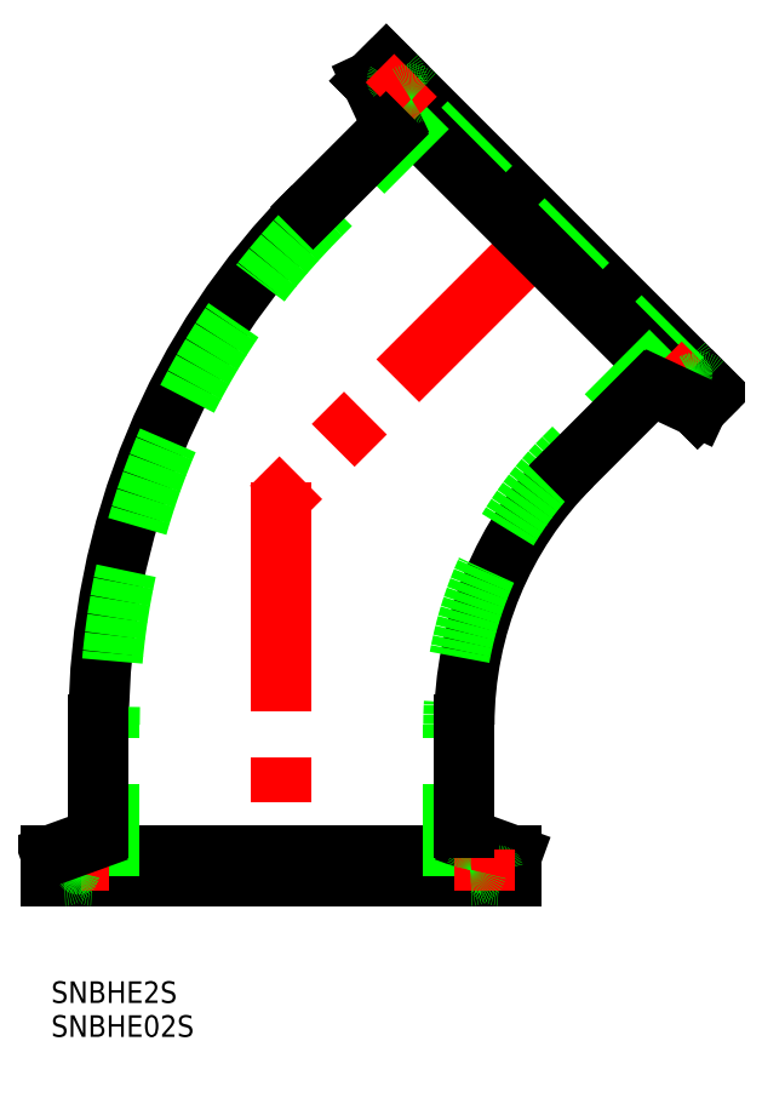
<metadata>
{"format":"dxf","ext":"dxf","renderer":"ezdxf+matplotlib","layout":"modelspace","background":"white","min_lineweight":24,"dpi":150}
</metadata>
<code>
0
SECTION
2
ENTITIES
0
TEXT
8
0
10
-32
20
-22.38
30
0
40
3
1
SNBHE02S
0
TEXT
8
0
10
-32
20
-17.67
30
0
40
3
1
SNBHE2S
0
LINE
8
CENTER
10
38.61
20
91.21
30
0
11
-1.414
21
51.19
31
0
0
LINE
8
0
10
59.82
20
67.17
30
0
11
14.57
21
112.4
31
0
0
LINE
8
CENTER
10
2.84e-14
20
54.6
30
0
11
2.84e-14
21
-2
31
0
0
ARC
8
0
10
76.29
20
21
30
0
40
50.89
50
135
51
180
0
ARC
8
0
10
76.29
20
21
30
0
40
101.7
50
135
51
180
0
ARC
8
0
10
76.29
20
21
30
0
40
52.39
50
135
51
180
0
ARC
8
0
10
76.29
20
21
30
0
40
100.2
50
135
51
180
0
LINE
8
0
10
-28.25
20
1.6
30
0
11
28.25
21
1.6
31
0
0
LINE
8
0
10
-32
20
2.85
30
0
11
32
21
2.85
31
0
0
LINE
8
0
10
-32
20
0
30
0
11
32
21
0
31
0
0
ARC
8
0
10
27.4
20
6.653
30
0
40
2
50
180
51
250
0
LINE
8
0
10
23.9
20
0
30
0
11
23.9
21
21
31
0
0
ARC
8
0
10
28.25
20
0.4
30
0
40
1.2
50
11.54
51
168.5
0
LINE
8
0
10
32
20
2.85
30
0
11
26.72
21
4.773
31
0
0
LINE
8
0
10
32
20
0
30
0
11
32
21
2.85
31
0
0
ARC
8
0
10
30.21
20
0.8
30
0
40
0.8
50
191.5
51
270
0
LINE
8
CENTER
10
28.25
20
3.6
30
0
11
28.25
21
-2
31
0
0
ARC
8
0
10
26.29
20
0.8
30
0
40
0.8
50
270
51
348.5
0
LINE
8
0
10
25.4
20
21
30
0
11
25.4
21
6.653
31
0
0
ARC
8
0
10
-27.4
20
6.653
30
0
40
2
50
290
51
0
0
LINE
8
0
10
-23.9
20
0
30
0
11
-23.9
21
21
31
0
0
ARC
8
0
10
-26.29
20
0.8
30
0
40
0.8
50
191.5
51
270
0
LINE
8
CENTER
10
-28.25
20
3.6
30
0
11
-28.25
21
-2
31
0
0
LINE
8
0
10
-32
20
0
30
0
11
-32
21
2.85
31
0
0
ARC
8
0
10
-30.21
20
0.8
30
0
40
0.8
50
270
51
348.5
0
ARC
8
0
10
-28.25
20
0.4
30
0
40
1.2
50
11.54
51
168.5
0
LINE
8
0
10
-32
20
2.85
30
0
11
-26.72
21
4.773
31
0
0
LINE
8
0
10
-25.4
20
21
30
0
11
-25.4
21
6.653
31
0
0
LINE
8
0
10
56.04
20
68.69
30
0
11
16.09
21
108.6
31
0
0
LINE
8
0
10
57.81
20
65.15
30
0
11
12.55
21
110.4
31
0
0
ARC
8
0
10
13.11
20
104.5
30
0
40
2
50
315
51
25
0
LINE
8
0
10
20.29
20
106.7
30
0
11
5.445
21
91.84
31
0
0
ARC
8
0
10
16.94
20
109.5
30
0
40
1.2
50
146.5
51
303.5
0
LINE
8
0
10
12.55
20
110.4
30
0
11
14.93
21
105.3
31
0
0
LINE
8
0
10
14.57
20
112.4
30
0
11
12.55
21
110.4
31
0
0
ARC
8
0
10
15.27
20
110.6
30
0
40
0.8
50
326.5
51
45
0
LINE
8
CENTER
10
14.67
20
107.2
30
0
11
18.63
21
111.2
31
0
0
ARC
8
0
10
18.04
20
107.8
30
0
40
0.8
50
45
51
123.5
0
LINE
8
0
10
4.384
20
92.91
30
0
11
14.53
21
103.1
31
0
0
ARC
8
0
10
51.86
20
65.71
30
0
40
2
50
65
51
135
0
LINE
8
0
10
54.09
20
72.89
30
0
11
39.24
21
58.04
31
0
0
ARC
8
0
10
55.22
20
70.64
30
0
40
0.8
50
326.5
51
45
0
LINE
8
CENTER
10
54.62
20
67.27
30
0
11
58.58
21
71.23
31
0
0
LINE
8
0
10
59.82
20
67.17
30
0
11
57.81
21
65.15
31
0
0
ARC
8
0
10
57.99
20
67.87
30
0
40
0.8
50
45
51
123.5
0
ARC
8
0
10
56.89
20
69.54
30
0
40
1.2
50
146.5
51
303.5
0
LINE
8
0
10
57.81
20
65.15
30
0
11
52.71
21
67.53
31
0
0
LINE
8
0
10
40.31
20
56.98
30
0
11
50.45
21
67.13
31
0
0
ENDSEC
0
EOF

</code>
